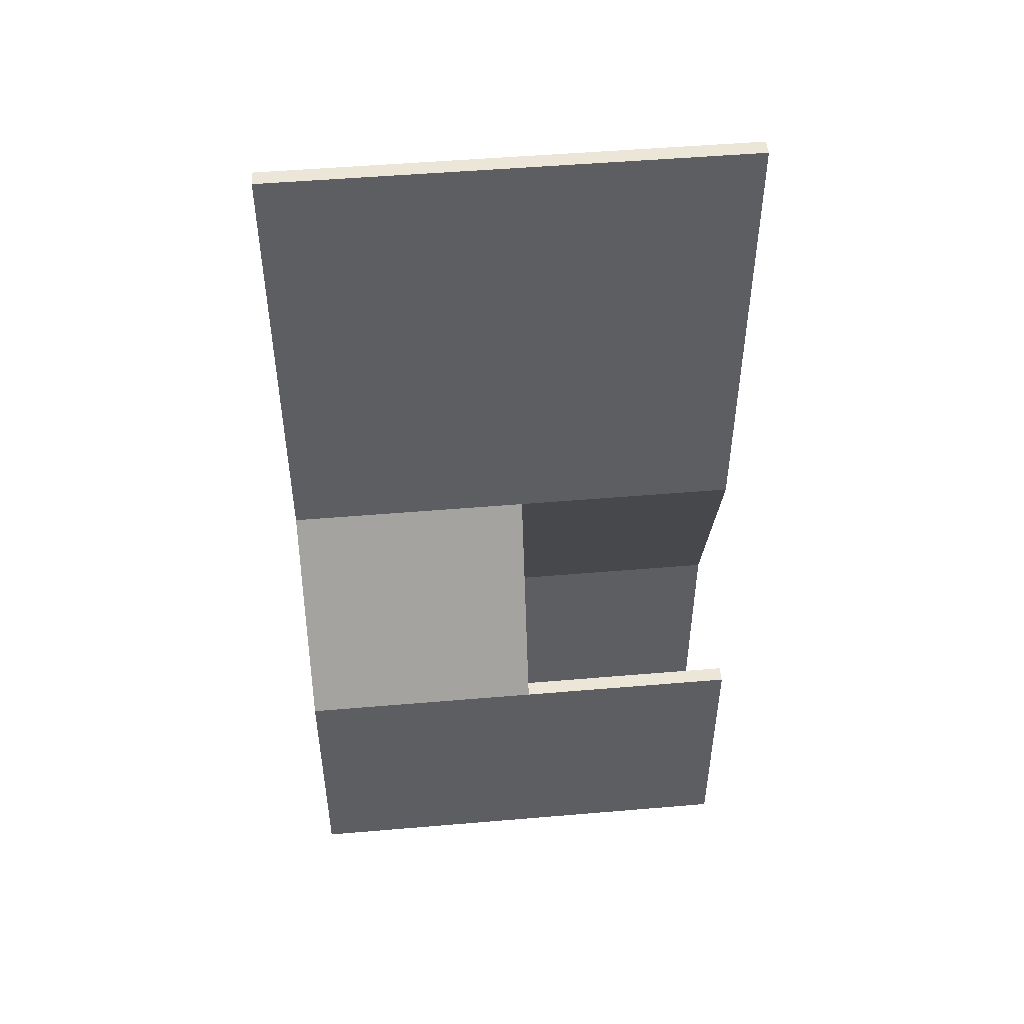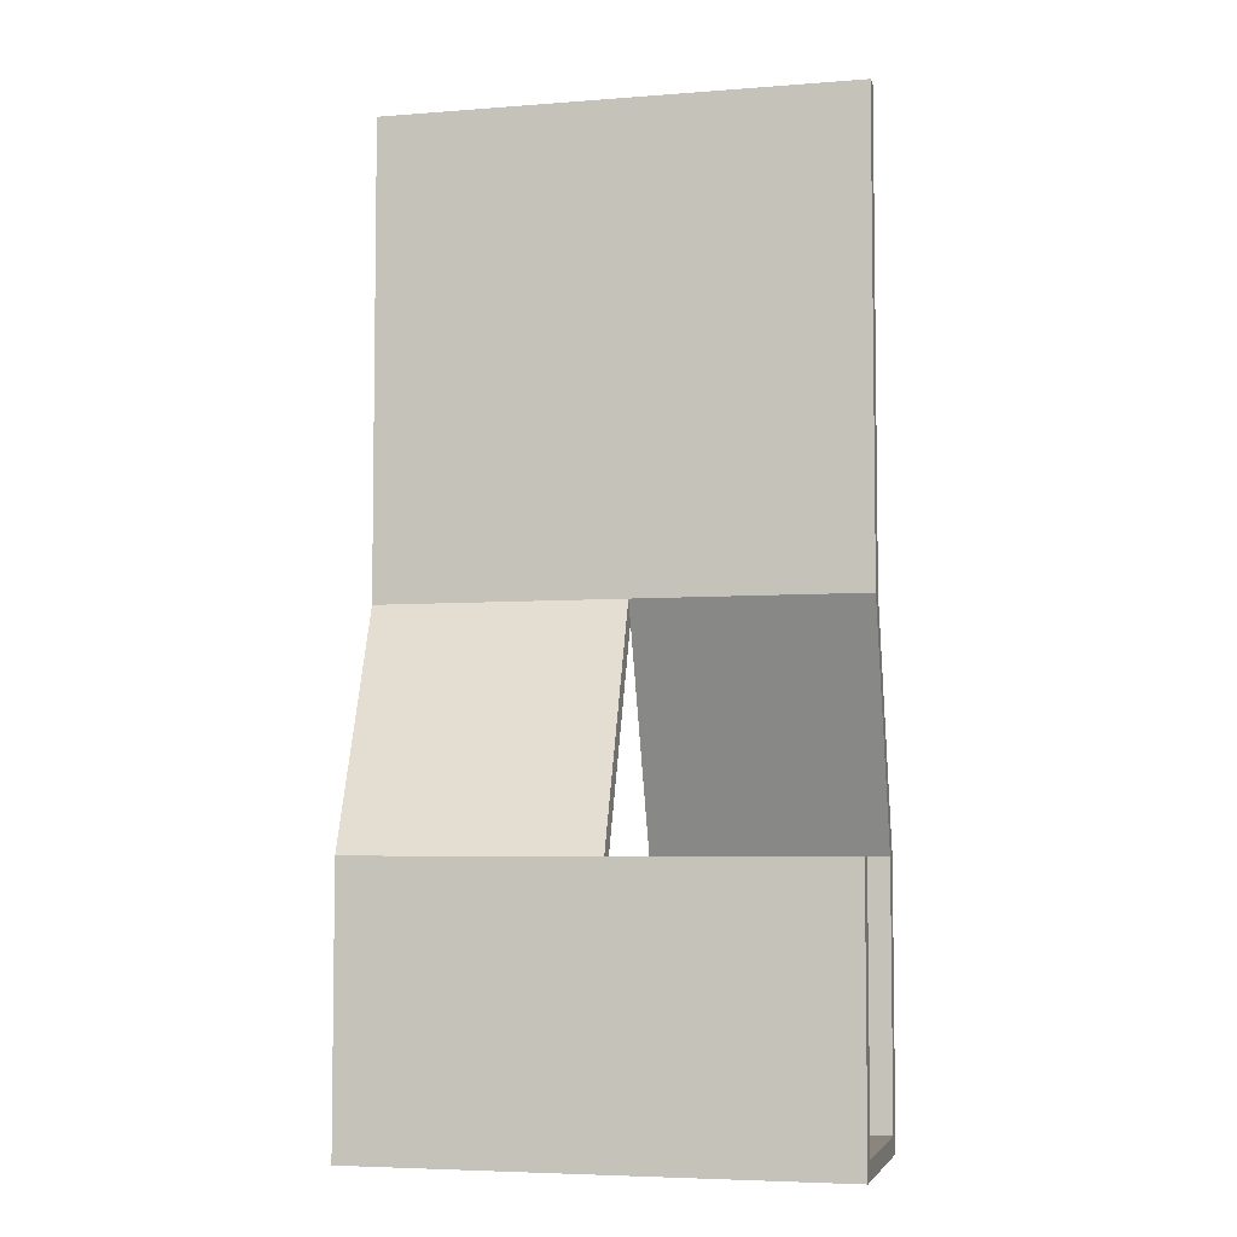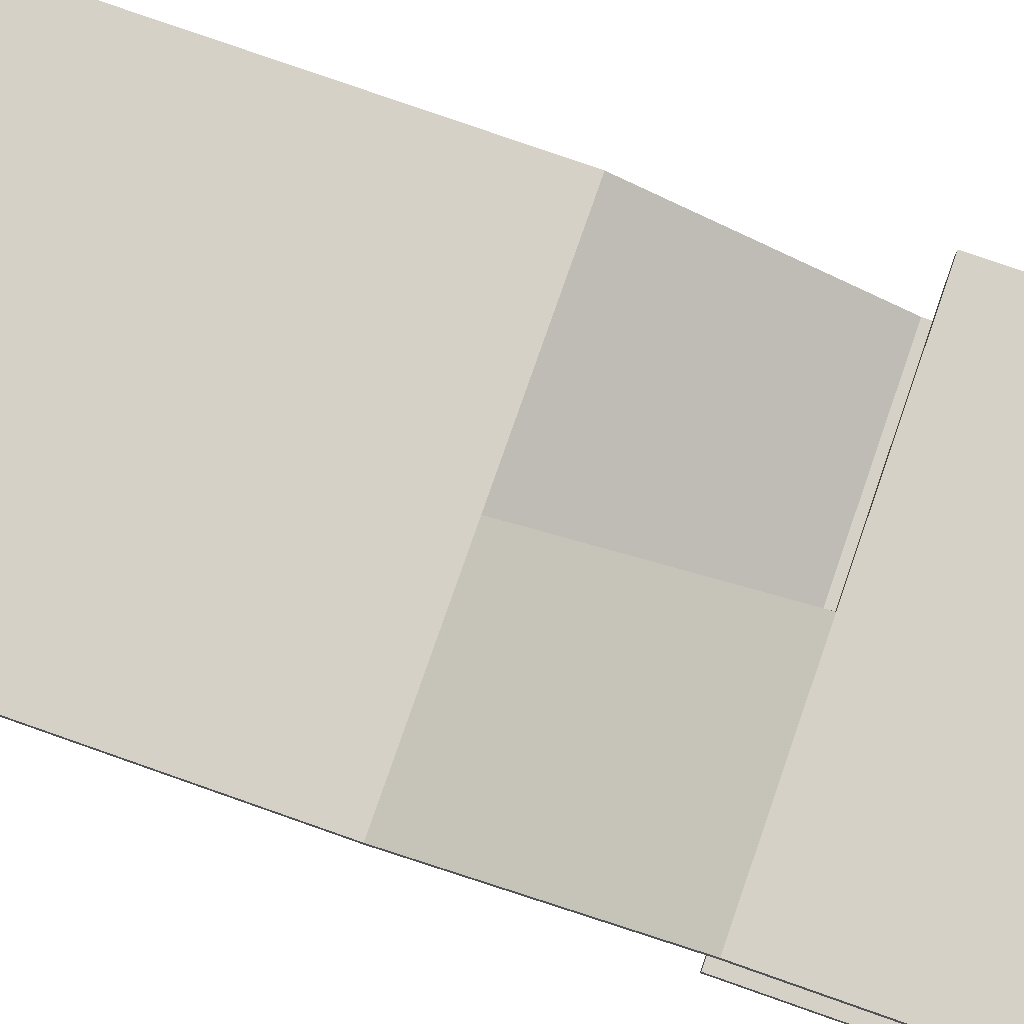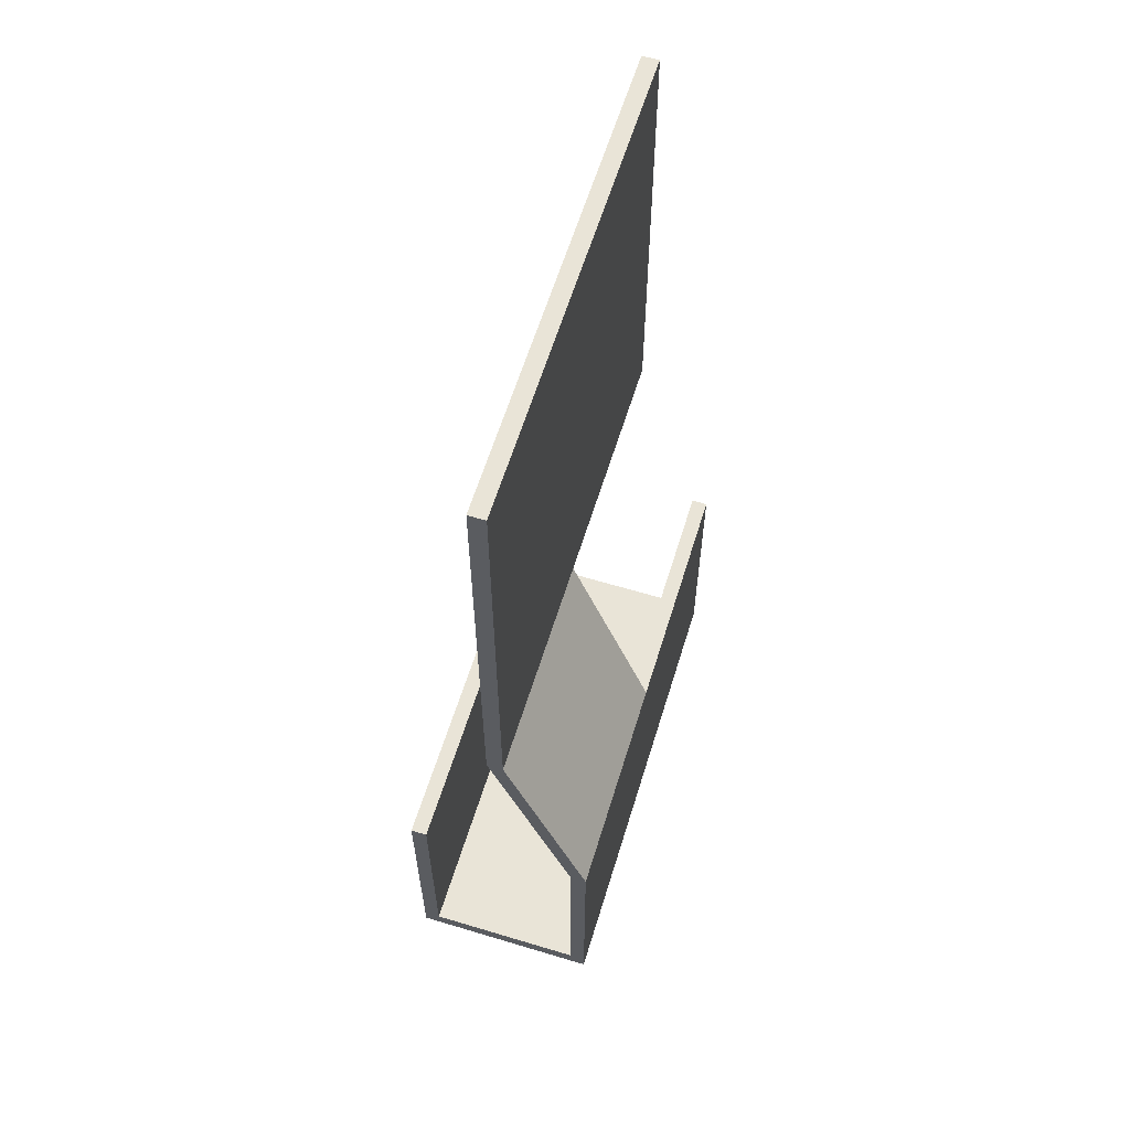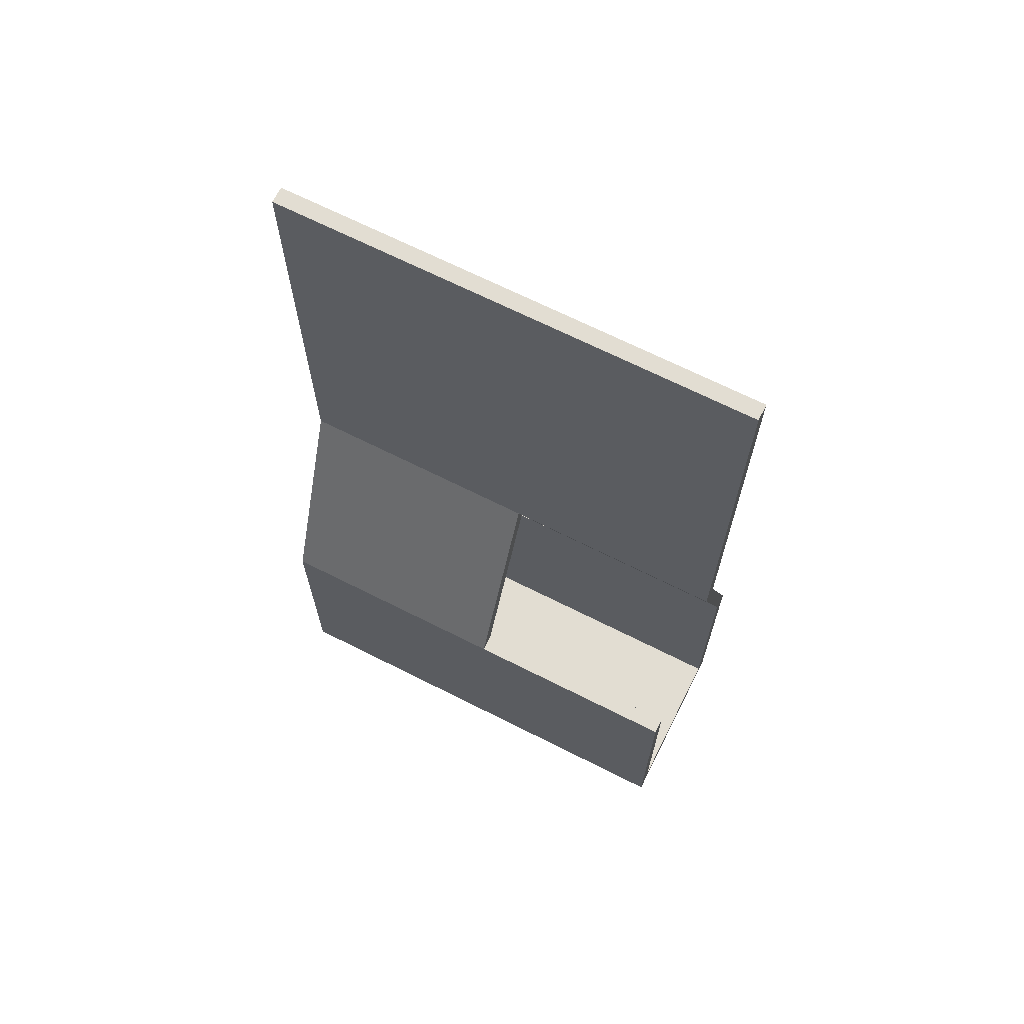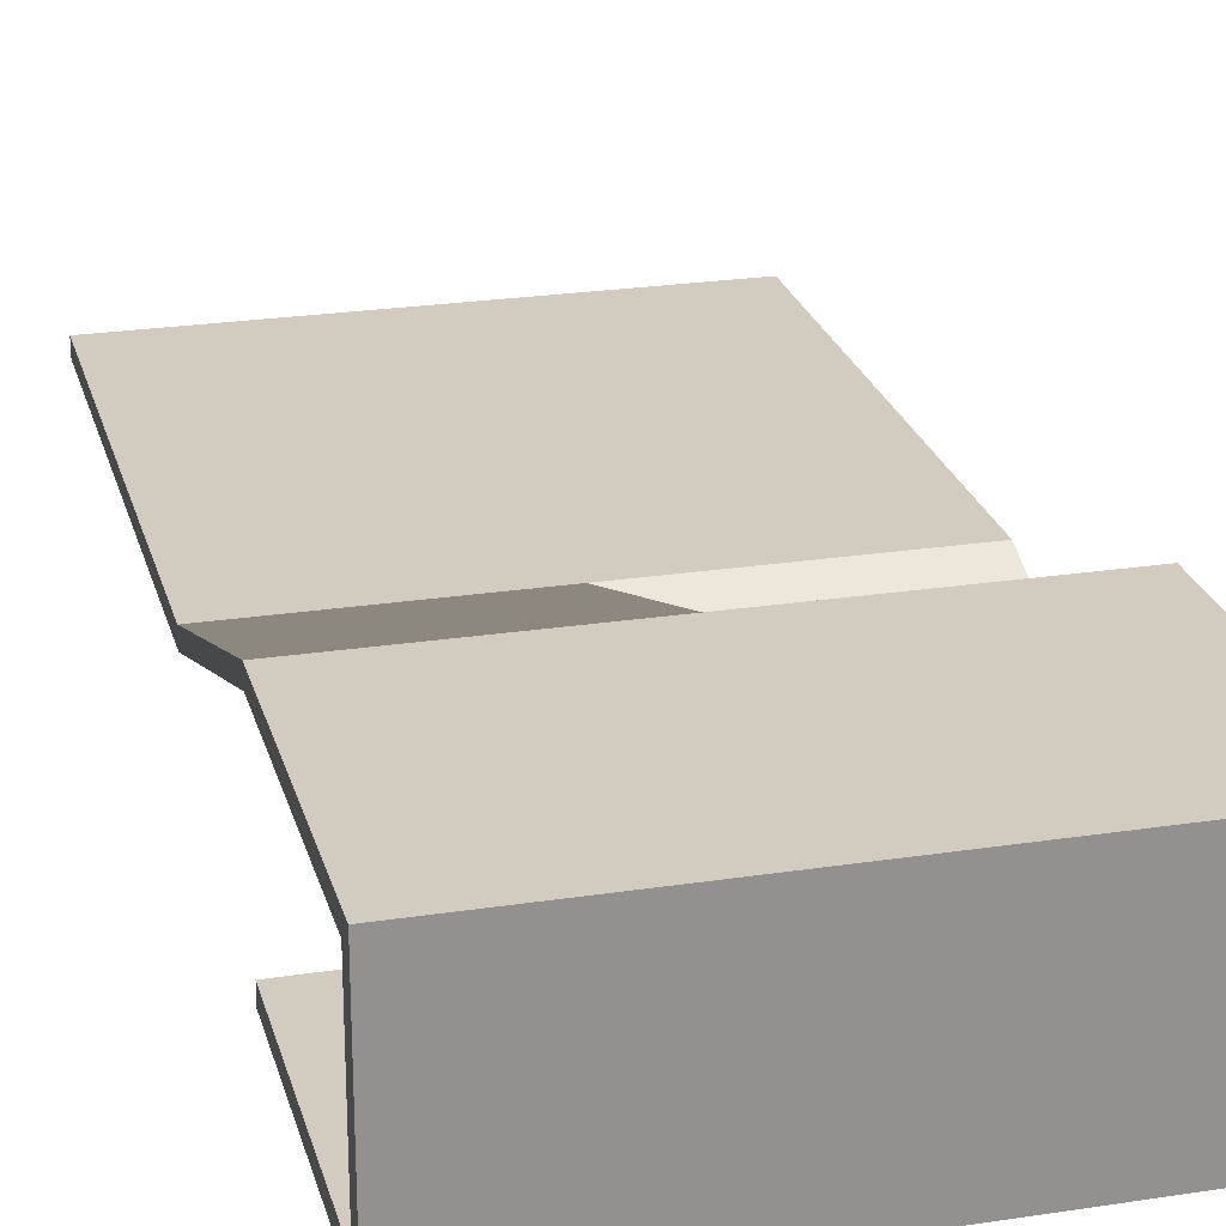
<metadata>
{"format":"obj","ext":"obj","renderer":"f3d","projection":"perspective","resolution":1024,"background":"white","views":[{"elev":49.4,"azim":-5.4,"up":"+Z"},{"elev":-5.3,"azim":13.7,"up":"+Z"},{"elev":79.0,"azim":109.3,"up":"+Y"},{"elev":61.2,"azim":107.1,"up":"+Z"},{"elev":68.2,"azim":26.8,"up":"+Z"},{"elev":24.0,"azim":165.7,"up":"+Y"}]}
</metadata>
<code>
g Inside
v 0.5049 -10.27 78.47
v -11.39 -11.06 78.47
v -11.39 -10.27 78.47
v 0.5049 -11.06 78.47
v 11.39 -10.27 78.47
v 11.39 -11.06 78.47
v 0.5049 -7.034 44.61
v -11.39 -7.034 32.52
v -11.39 -7.034 44.61
v 0.5049 -7.034 32.52
v 11.39 -7.034 44.61
v 11.39 -6.254 31.65
v 11.39 -7.034 32.52
v 11.39 -6.254 44.61
v 11.39 -11.06 55.91
v 11.39 -6.254 44.61
v 11.39 -7.034 44.61
v 11.39 -10.27 55.91
v 0.5049 -10.27 78.47
v -11.39 -10.27 55.91
v 0.5049 -10.27 55.91
v -11.39 -10.27 78.47
v 11.39 -10.27 55.91
v 11.39 -10.27 78.47
v 11.39 -11.06 78.47
v 11.39 -10.27 55.91
v 11.39 -11.06 55.91
v 11.39 -10.27 78.47
v 0.5049 -11.06 78.47
v -11.39 -11.06 55.91
v -11.39 -11.06 78.47
v 0.5049 -11.06 55.91
v 11.39 -11.06 78.47
v 11.39 -11.06 55.91
v -11.39 -10.27 55.91
v -11.39 -11.06 78.47
v -11.39 -11.06 55.91
v -11.39 -10.27 78.47
v -11.39 -14.63 44.69
v -11.39 -15.42 44.69
v 11.39 -6.254 44.61
v 0.5049 -10.27 55.91
v 0.5049 -6.254 44.61
v 11.39 -10.27 55.91
v 11.39 -7.034 44.61
v 0.5049 -7.034 32.52
v 0.5049 -7.034 44.61
v 11.39 -7.034 32.52
v 11.39 -11.06 55.91
v 0.5049 -7.034 44.61
v 0.5049 -11.06 55.91
v 11.39 -7.034 44.61
v 0.5049 -6.254 44.61
v -11.39 -7.034 44.61
v -11.39 -6.254 44.61
v 0.5049 -7.034 44.61
v 0.5049 -10.27 55.91
v 0.5049 -7.034 44.61
v 0.5049 -6.254 44.61
v 0.5049 -11.06 55.91
v -11.39 -10.27 55.91
v 0.5049 -14.63 44.69
v 0.5049 -10.27 55.91
v -11.39 -14.63 44.69
v 0.5049 -10.27 55.91
v 0.5049 -15.42 44.69
v 0.5049 -11.06 55.91
v 0.5049 -14.63 44.69
v 0.5049 -11.06 55.91
v -11.39 -15.42 44.69
v -11.39 -11.06 55.91
v 0.5049 -15.42 44.69
v -11.39 -14.63 44.69
v 0.5049 -14.63 32.52
v 0.5049 -14.63 44.69
v -11.39 -14.63 32.52
v 11.39 -14.63 32.52
v 11.39 -14.63 44.69
v 11.39 -14.63 44.69
v 11.39 -15.42 31.65
v 11.39 -15.42 44.69
v 11.39 -14.63 32.52
v 0.5049 -15.42 44.69
v -11.39 -15.42 31.65
v -11.39 -15.42 44.69
v 0.5049 -15.42 31.65
v 11.39 -15.42 31.65
v 11.39 -15.42 44.69
v -11.39 -15.42 44.69
v -11.39 -14.63 32.52
v -11.39 -14.63 44.69
v -11.39 -15.42 31.65
v 0.5049 -14.63 44.69
v 11.39 -15.42 44.69
v 0.5049 -15.42 44.69
v 11.39 -14.63 44.69
v 0.5049 -6.254 31.65
v -11.39 -6.254 44.61
v -11.39 -6.254 31.65
v 0.5049 -6.254 44.61
v 11.39 -6.254 31.65
v 11.39 -6.254 44.61
v -11.39 -6.254 31.65
v -11.39 -7.034 44.61
v -11.39 -7.034 32.52
v -11.39 -6.254 44.61
v 0.5049 -7.034 32.52
v -11.39 -14.63 32.52
v -11.39 -7.034 32.52
v 0.5049 -14.63 32.52
v -11.39 -7.034 32.52
v -11.39 -15.42 31.65
v -11.39 -6.254 31.65
v -11.39 -14.63 32.52
v -11.39 -6.254 31.65
v 0.5049 -15.42 31.65
v 0.5049 -6.254 31.65
v -11.39 -15.42 31.65
v 11.39 -15.42 31.65
v 11.39 -6.254 31.65
v 11.39 -7.034 32.52
v 0.5049 -14.63 32.52
v 0.5049 -7.034 32.52
v 11.39 -14.63 32.52
v 11.39 -6.254 31.65
v 11.39 -14.63 32.52
v 11.39 -7.034 32.52
v 11.39 -15.42 31.65
g Inside_0
f -126 -127 -128
f -127 -125 -128
f -128 -125 -124
f -125 -123 -124
f -120 -121 -122
f -121 -119 -122
f -116 -117 -118
f -117 -115 -118
f -112 -113 -114
f -113 -111 -114
f -108 -109 -110
f -109 -107 -110
f -108 -110 -106
f -110 -105 -106
f -102 -103 -104
f -103 -101 -104
f -98 -99 -100
f -99 -97 -100
f -100 -97 -96
f -97 -95 -96
f -92 -93 -94
f -93 -91 -94
f -94 -90 -92
f -90 -89 -92
f -86 -87 -88
f -87 -85 -88
f -82 -83 -84
f -83 -81 -84
f -78 -79 -80
f -79 -77 -80
f -74 -75 -76
f -75 -73 -76
f -70 -71 -72
f -71 -69 -72
f -66 -67 -68
f -67 -65 -68
f -62 -63 -64
f -63 -61 -64
f -58 -59 -60
f -59 -57 -60
f -54 -55 -56
f -55 -53 -56
f -55 -54 -52
f -54 -51 -52
f -48 -49 -50
f -49 -47 -50
f -44 -45 -46
f -45 -43 -46
f -43 -42 -46
f -42 -41 -46
f -38 -39 -40
f -39 -37 -40
f -34 -35 -36
f -35 -33 -36
f -30 -31 -32
f -31 -29 -32
f -32 -29 -28
f -29 -27 -28
f -24 -25 -26
f -25 -23 -26
f -20 -21 -22
f -21 -19 -22
f -16 -17 -18
f -17 -15 -18
f -12 -13 -14
f -13 -11 -14
f -10 -13 -12
f -9 -10 -12
f -6 -7 -8
f -7 -5 -8
f -2 -3 -4
f -3 -1 -4

</code>
